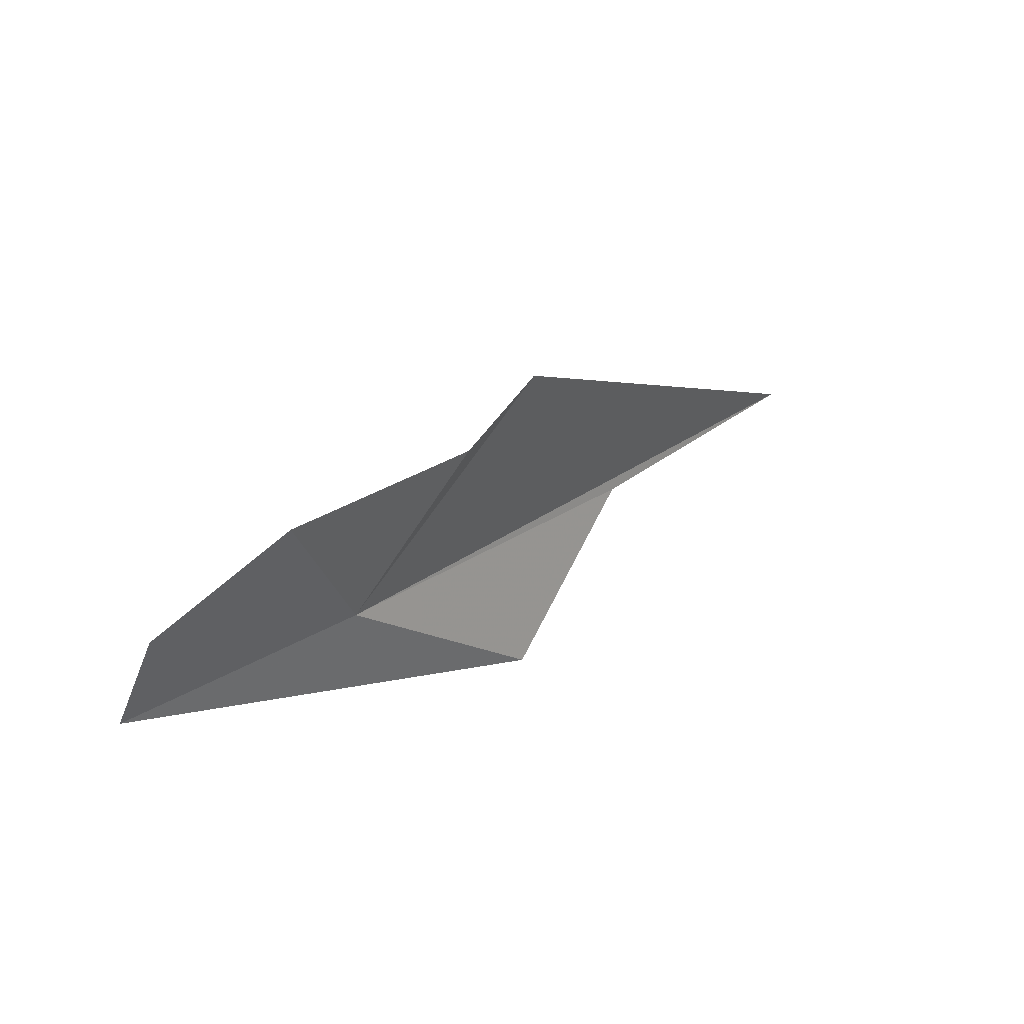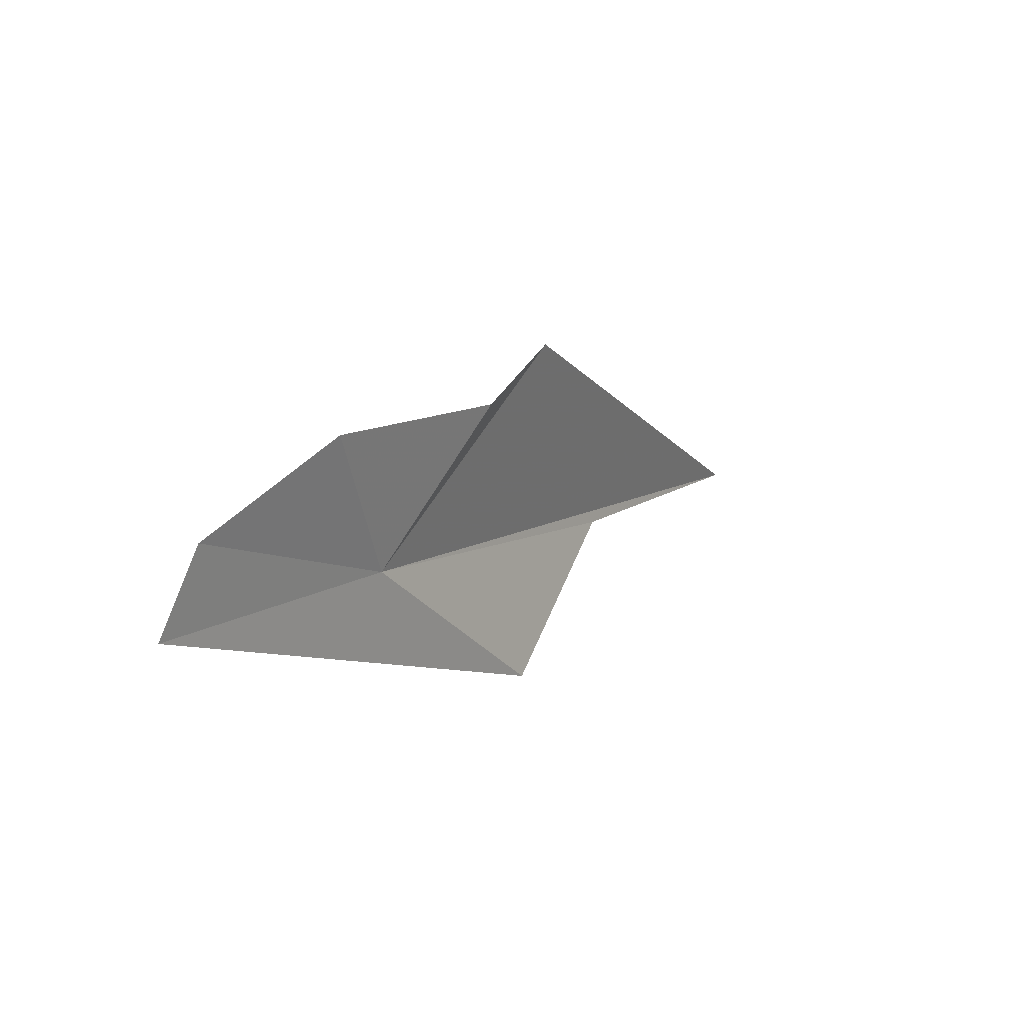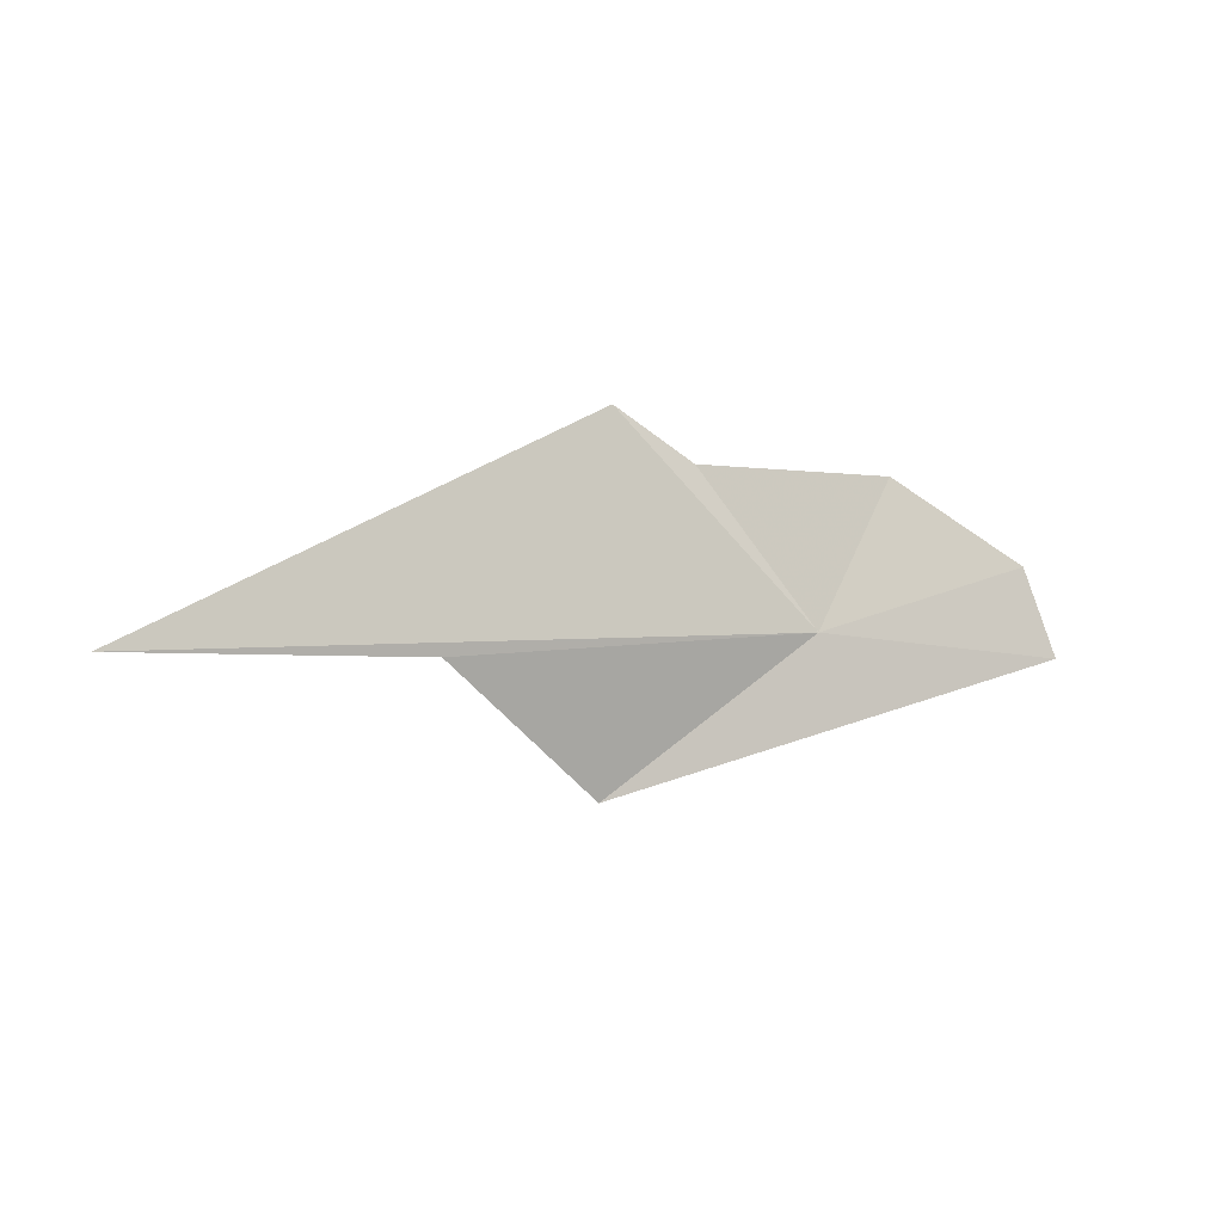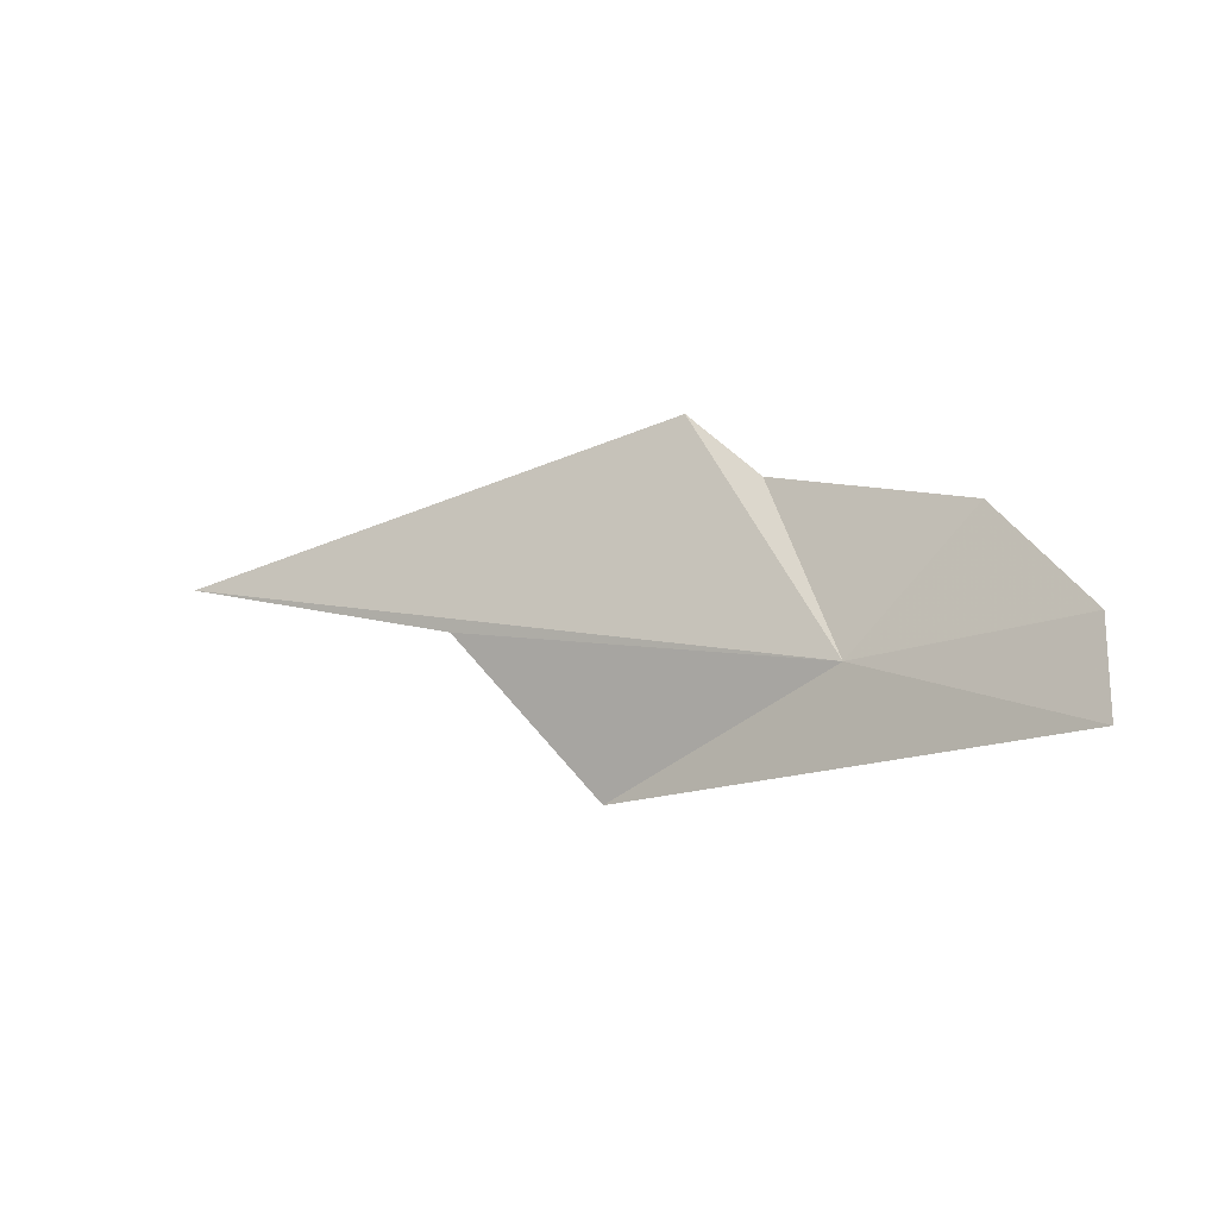
<metadata>
{"format":"obj","ext":"obj","renderer":"f3d","projection":"perspective","resolution":1024,"background":"white","views":[{"elev":22.3,"azim":-48.6,"up":"+Z"},{"elev":4.8,"azim":-57.9,"up":"+Z"},{"elev":10.9,"azim":148.1,"up":"+Z"},{"elev":1.0,"azim":-152.2,"up":"+Z"}]}
</metadata>
<code>
v -5.535 18.01 18.66
v -3.988 17.97 18.74
v -4.611 17.96 18.13
v -4.815 17.72 19.52
v -5.14 17.77 19.29
v -6.5 18.24 18.5
v -5.969 17.87 19.2
v -2.795 17.94 18.88
v -6.436 18.11 18.84
f 1 3 2
f 1 4 5
f 1 5 7
f 1 2 8
f 1 8 4
f 1 9 6
f 1 7 9
f 1 6 3

</code>
